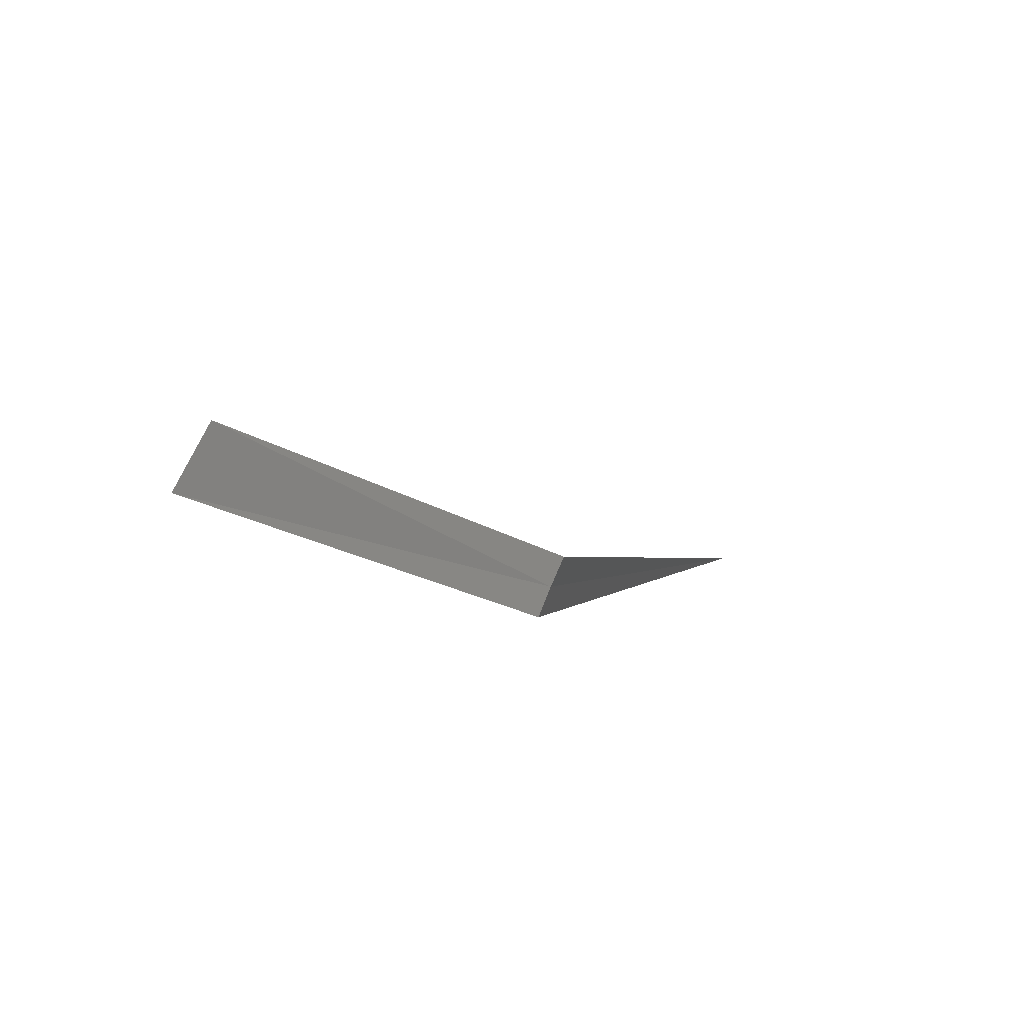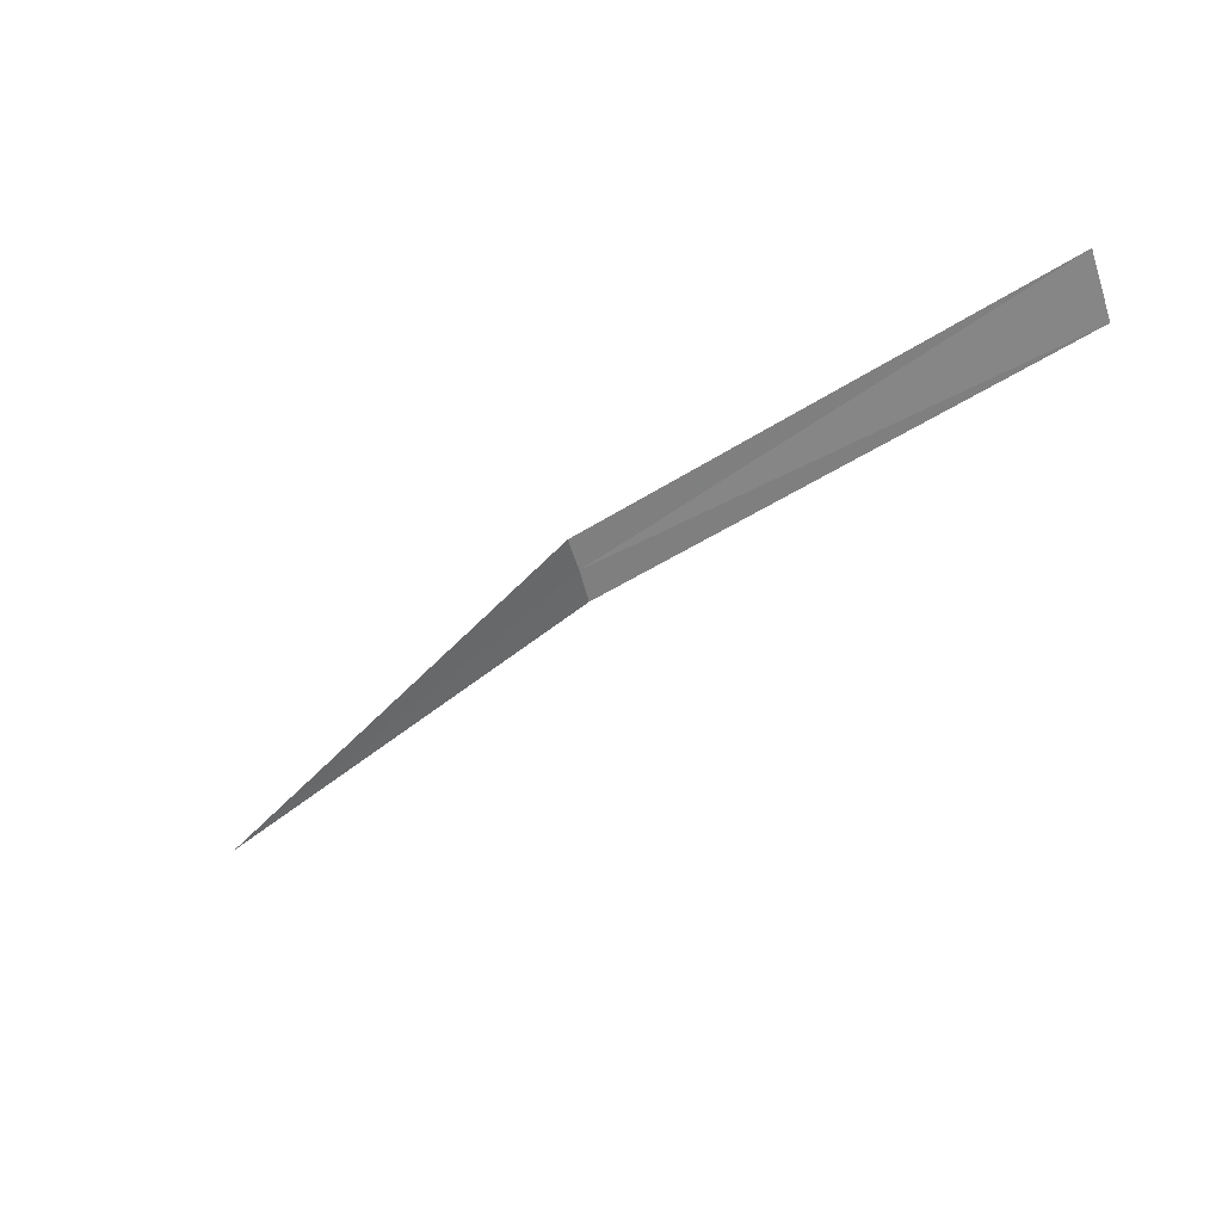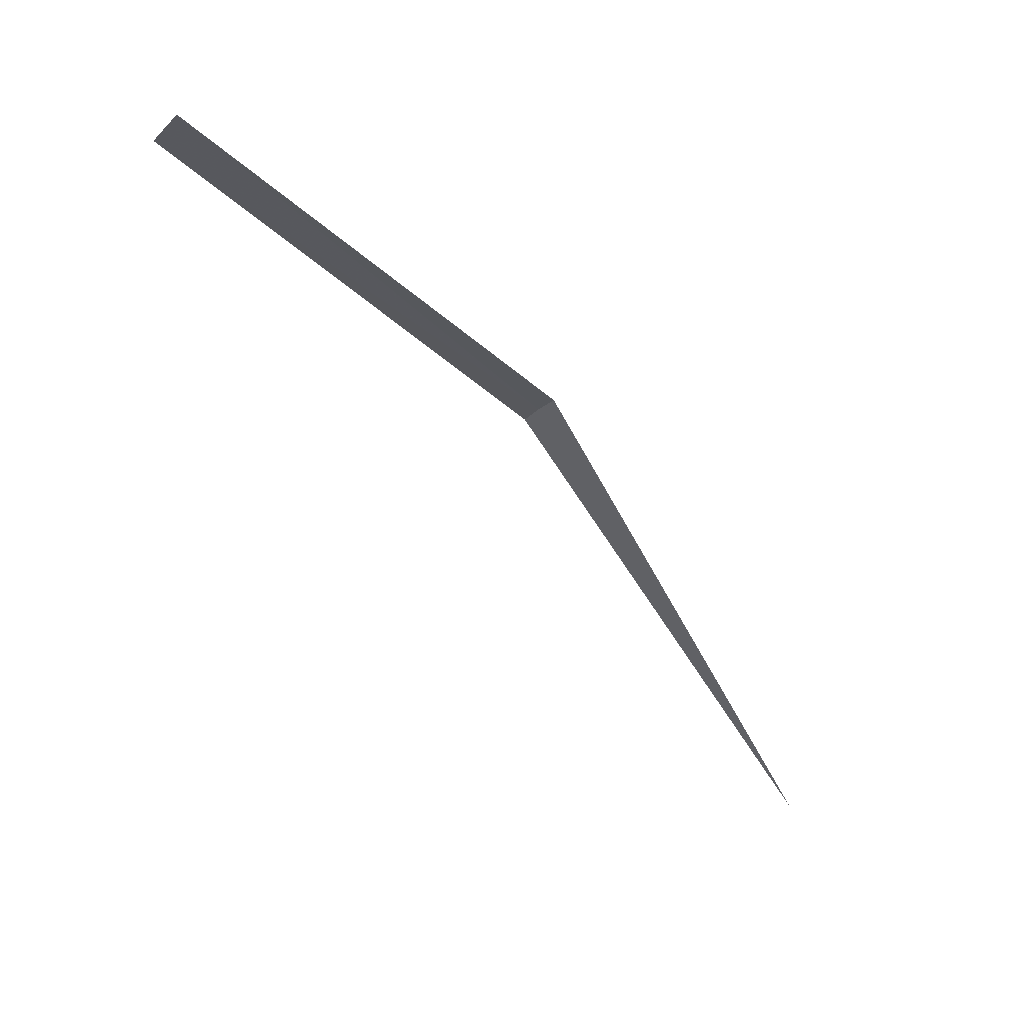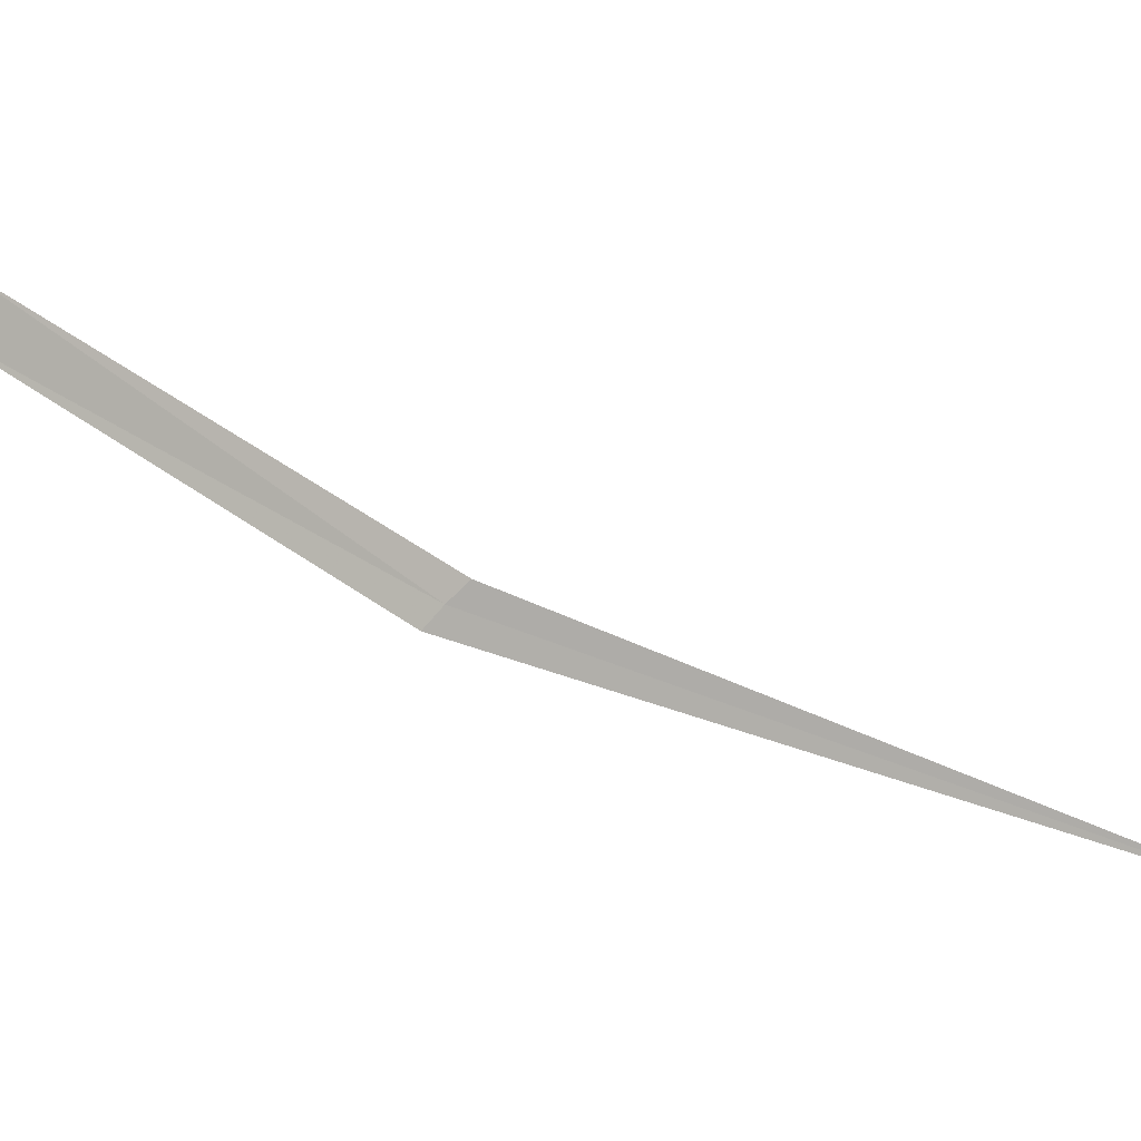
<metadata>
{"format":"obj","ext":"obj","renderer":"f3d","projection":"perspective","resolution":1024,"background":"white","views":[{"elev":21.3,"azim":-12.5,"up":"+Y"},{"elev":75.5,"azim":123.1,"up":"+Z"},{"elev":15.4,"azim":-72.3,"up":"+Z"},{"elev":-0.1,"azim":64.7,"up":"+Y"}]}
</metadata>
<code>
v -15.6 15.41 17.99
v -16.18 15.93 18.55
v -16.24 15.85 18.6
v -15.63 15.38 18.01
v -15.57 15.45 17.96
v -15 15 16.97
f 1 2 3
f 1 3 4
f 1 5 2
f 1 4 6
f 1 6 5

</code>
